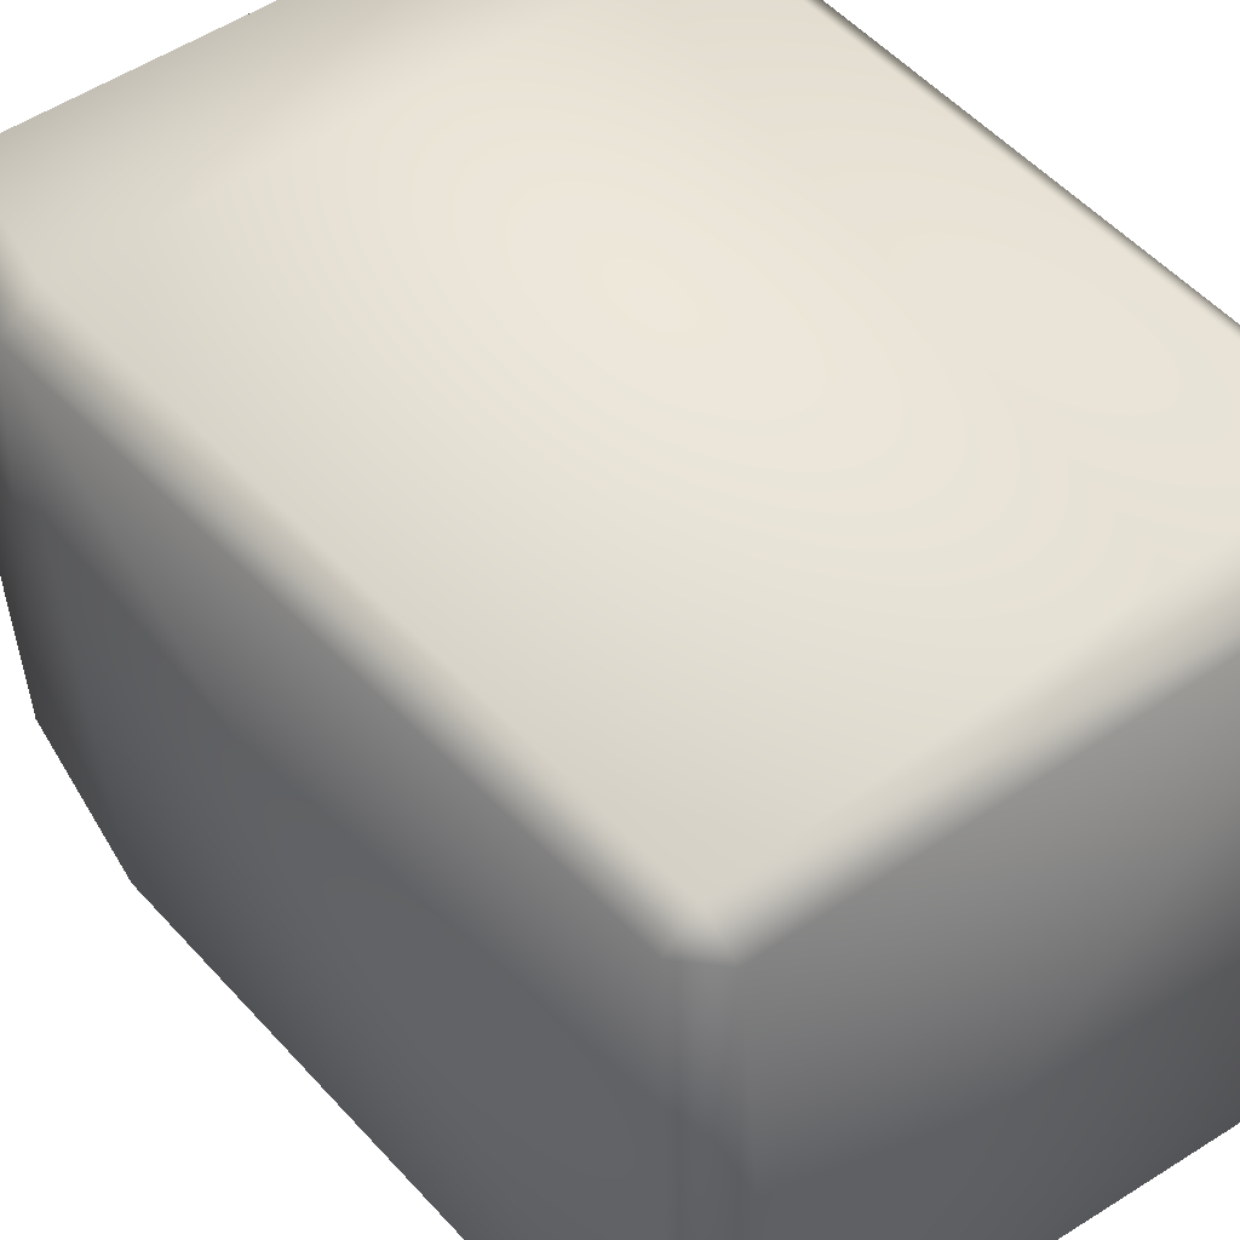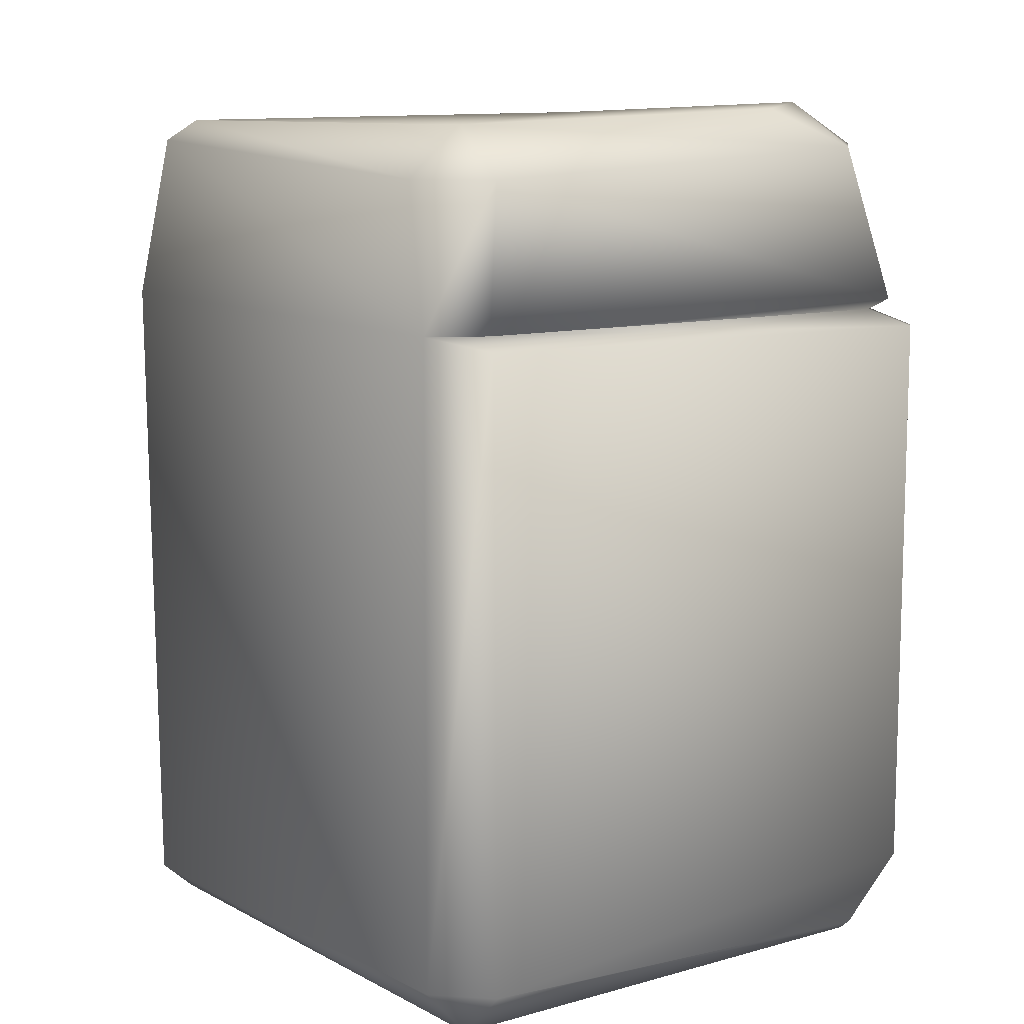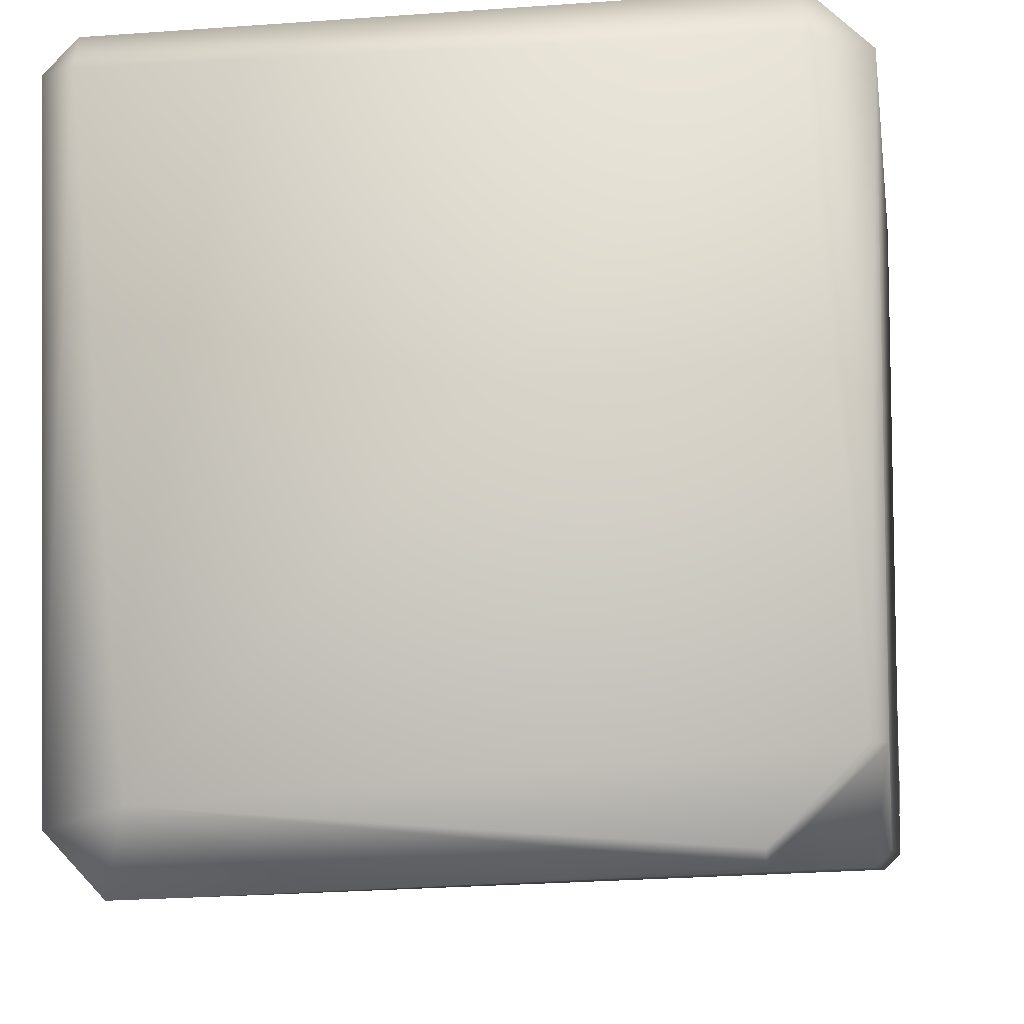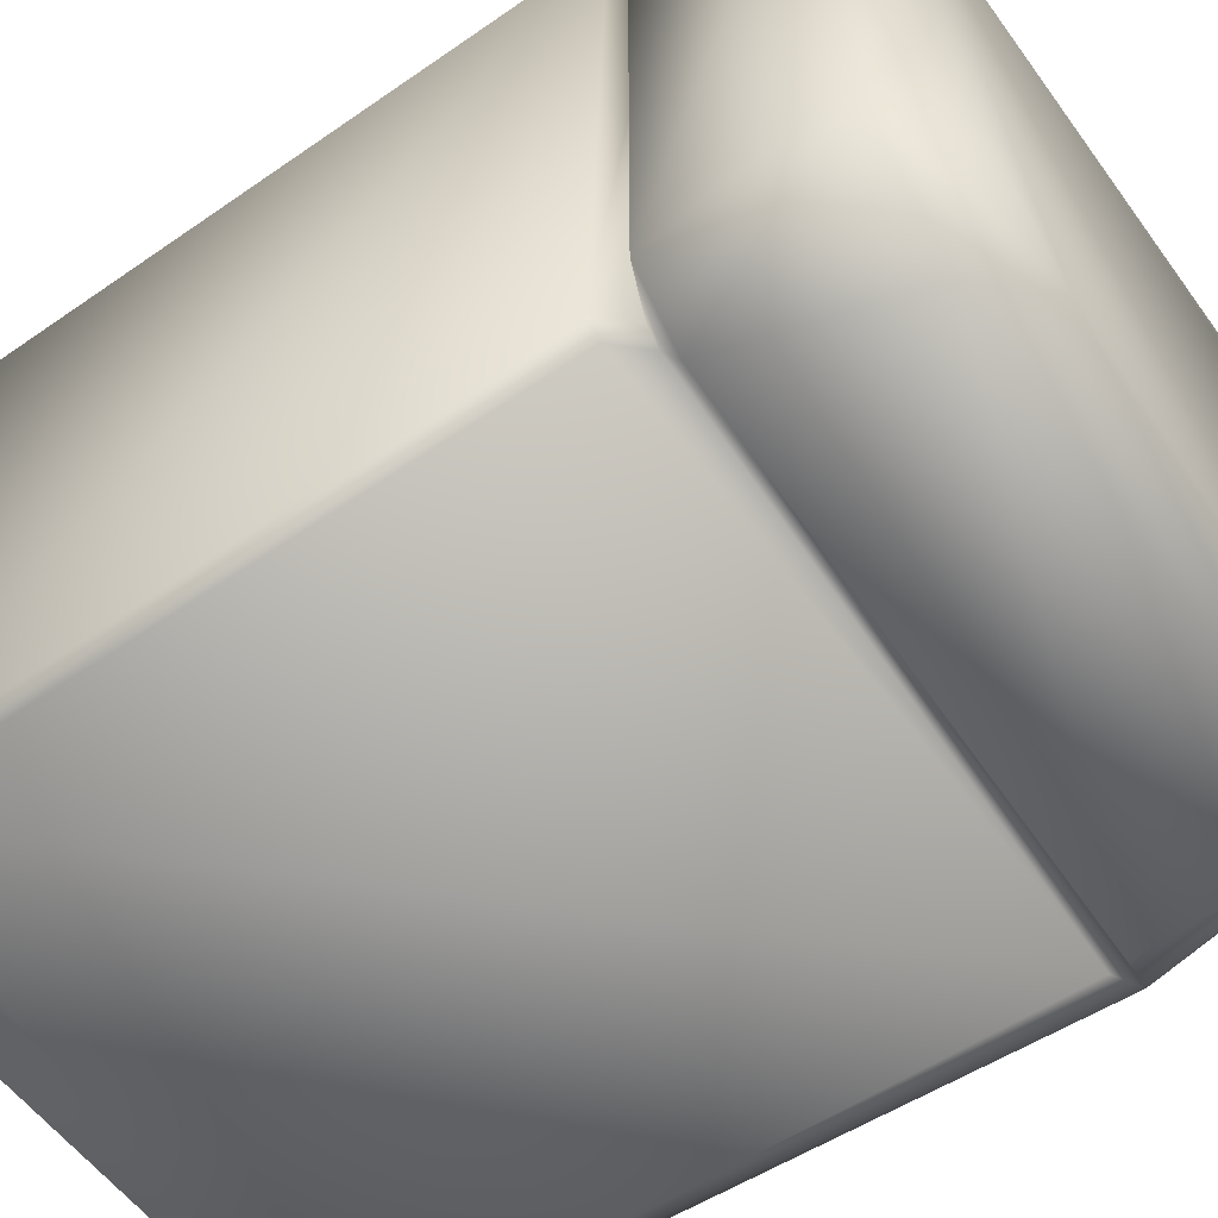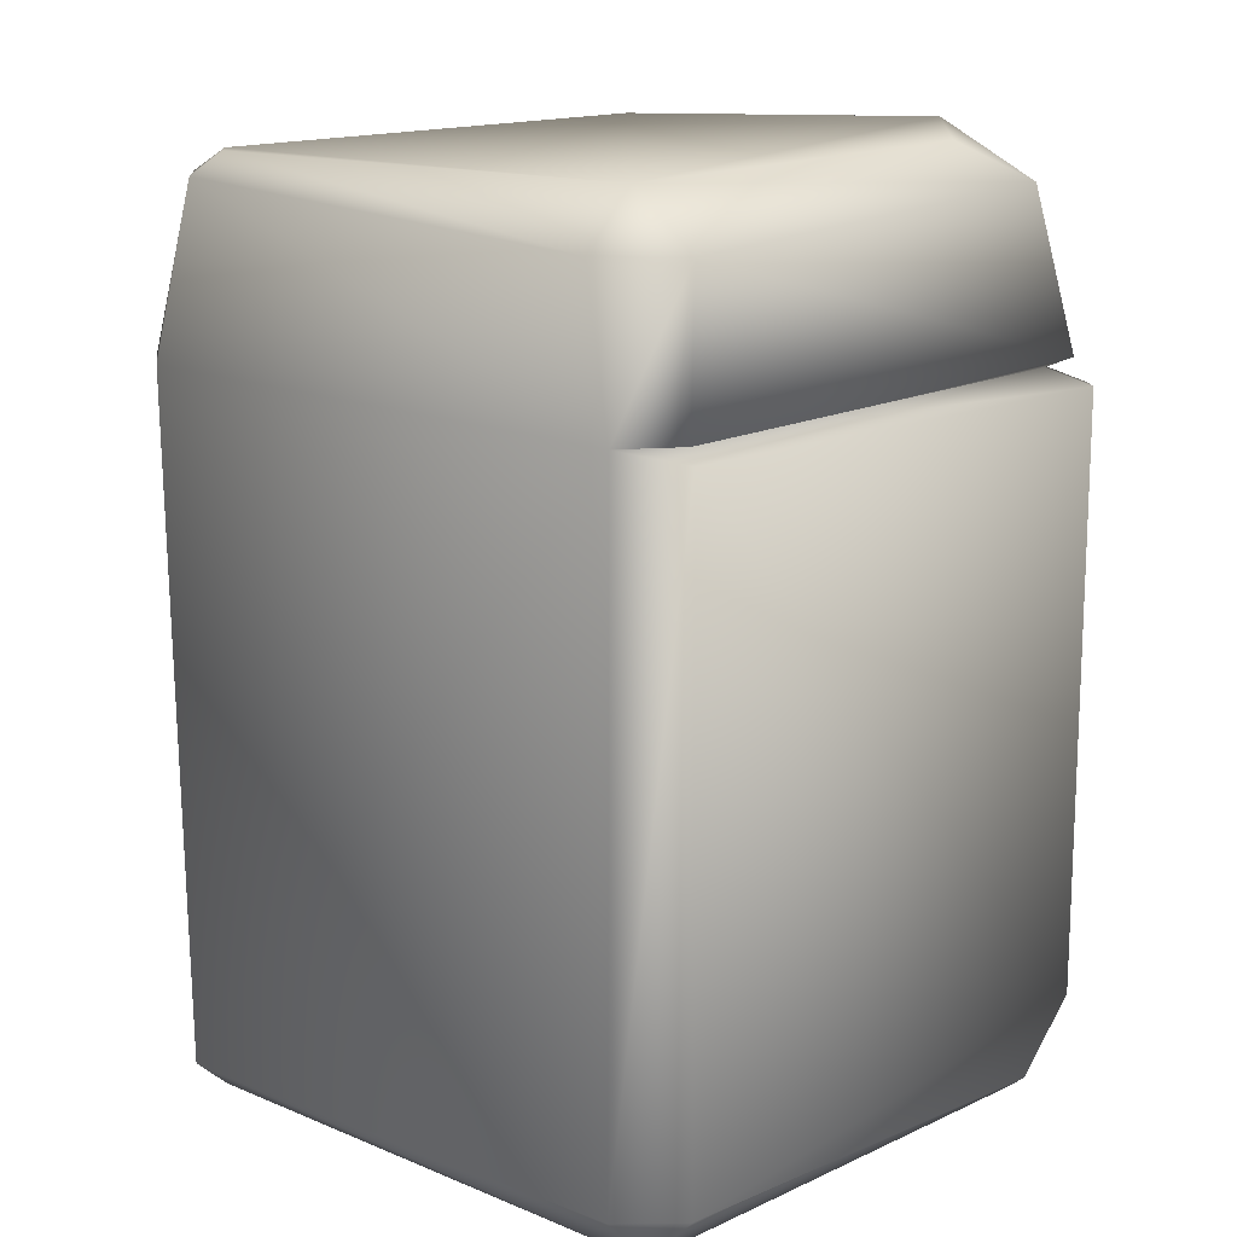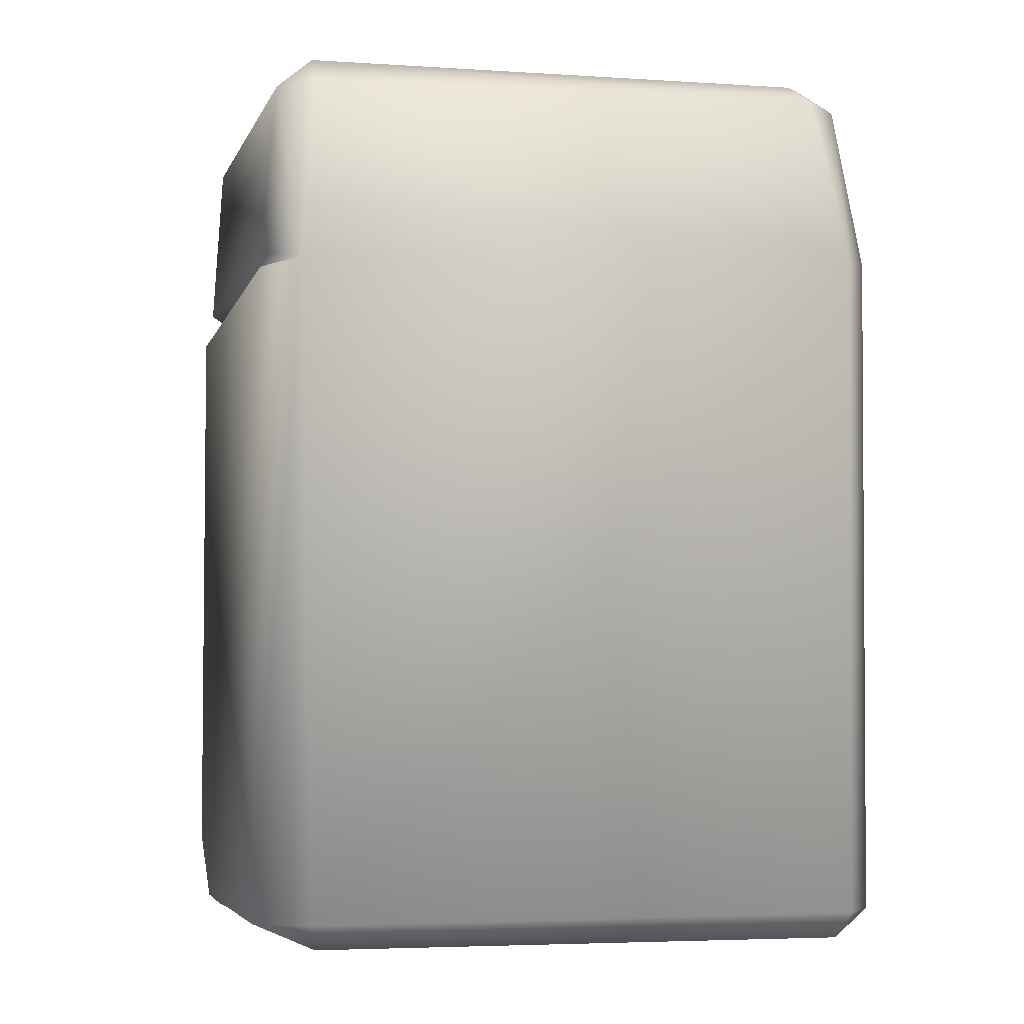
<metadata>
{"format":"obj","ext":"obj","renderer":"f3d","projection":"perspective","resolution":1024,"background":"white","views":[{"elev":47.2,"azim":-37.2,"up":"+Z"},{"elev":10.9,"azim":50.7,"up":"+Y"},{"elev":-7.2,"azim":8.1,"up":"+Z"},{"elev":-57.7,"azim":125.8,"up":"+Z"},{"elev":14.8,"azim":40.7,"up":"+Y"},{"elev":-3.6,"azim":-105.5,"up":"+Y"}]}
</metadata>
<code>
v  -2.92 0.0355 3.089
v  -2.394 0.0322 -2.939
v  3.04 0.0342 3.159
v  -3.001 9.986 2.559
v  -2.754 9.986 2.807
v  2.604 10.01 2.858
v  -2.499 10.04 -3.048
v  -2.976 0.3769 3.454
v  3.036 0.6236 3.688
v  3.062 7.856 3.688
v  -3.223 7.866 3.371
v  3.613 0.6205 3.159
v  3.637 0.1309 -2.473
v  3.637 0.8404 -3.285
v  3.613 7.706 3.204
v  3.502 0.8404 -3.42
v  -2.84 7.594 -3.673
v  3.478 7.551 -3.42
v  -3.159 0.3939 -3.125
v  -3.286 0.3611 3.131
v  -3.642 7.866 3.02
v  -3.387 7.634 -3.315
v  2.69 0.1309 -3.42
v  -2.849 9.75 3.163
v  -3.337 9.75 2.675
v  -2.621 0.3769 -3.688
v  3.474 9.459 3.048
v  2.744 9.46 3.619
v  -3.138 9.625 -3.135
v  -2.828 9.625 -3.504
v  3.529 9.707 -2.179
v  2.452 9.71 -3.351
v  1.764 10.21 -3.082
v  3.15 10.15 -1.272
v  2.69 0.0134 -3.285
v  3.502 0.0134 -2.473
v  3.637 7.551 -3.261
v  3.642 7.909 -2.84
v  3.571 7.875 3.208
v  -2.827 7.763 -3.672
v  3.04 7.902 -3.39
v  3.227 7.743 -2.957
v  3.064 7.744 -3.119
o Ground_Pillar_1
g Ground_Pillar_1
f 1 2 3
f 4 5 6 7
f 8 9 10 11
f 12 13 14 15
f 16 17 18
f 19 20 21 22
f 13 23 16 14
f 21 11 24 25
f 8 20 1
f 3 12 9
f 19 26 2
f 27 6 28
f 29 7 30
f 31 32 33 34
f 1 20 19 2
f 2 26 23 35
f 36 13 12 3
f 3 9 8 1
f 5 24 28 6
f 6 27 31 34
f 33 32 30 7
f 7 29 25 4
f 14 16 18 37
f 9 12 15 10
f 26 19 22 17
f 10 28 24 11
f 38 31 27 39
f 40 30 32 41
f 21 25 29 22
f 21 20 8 11
f 41 32 31 38
f 10 39 27 28
f 22 29 30 40
f 37 42 10 15
f 17 22 43 18
f 18 43 42 37
f 42 38 39 10
f 22 40 41 43
f 43 41 38 42
f 24 5 4 25
f 16 23 26 17
f 14 37 15
f 2 35 36 3
f 13 36 35 23
f 6 34 33 7

</code>
